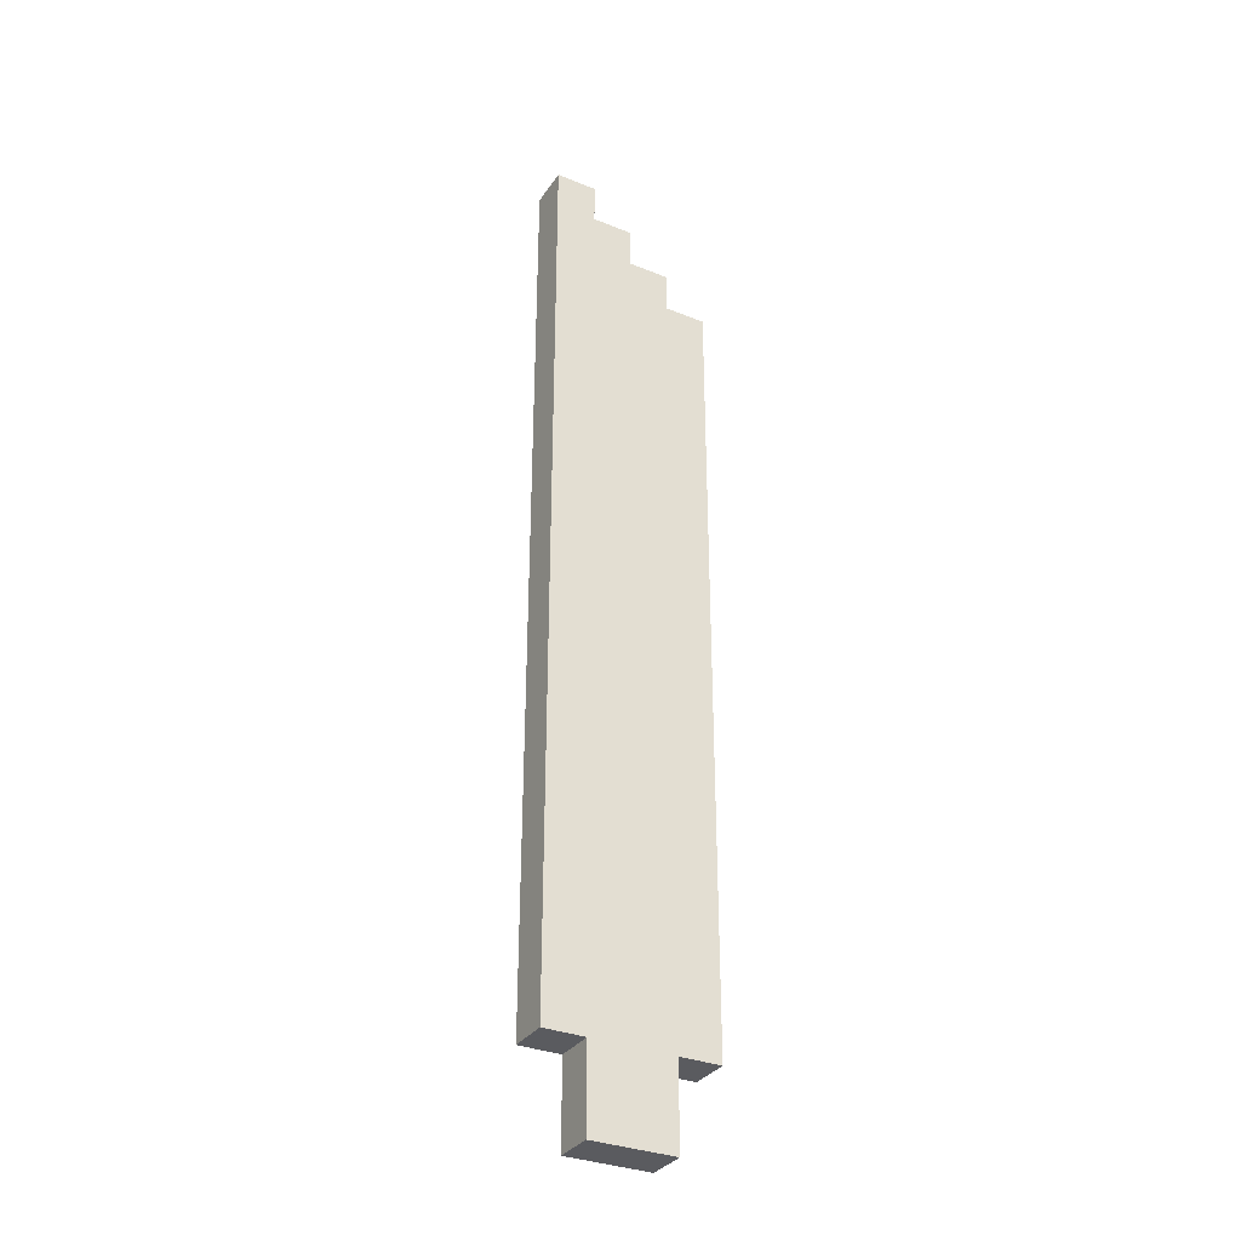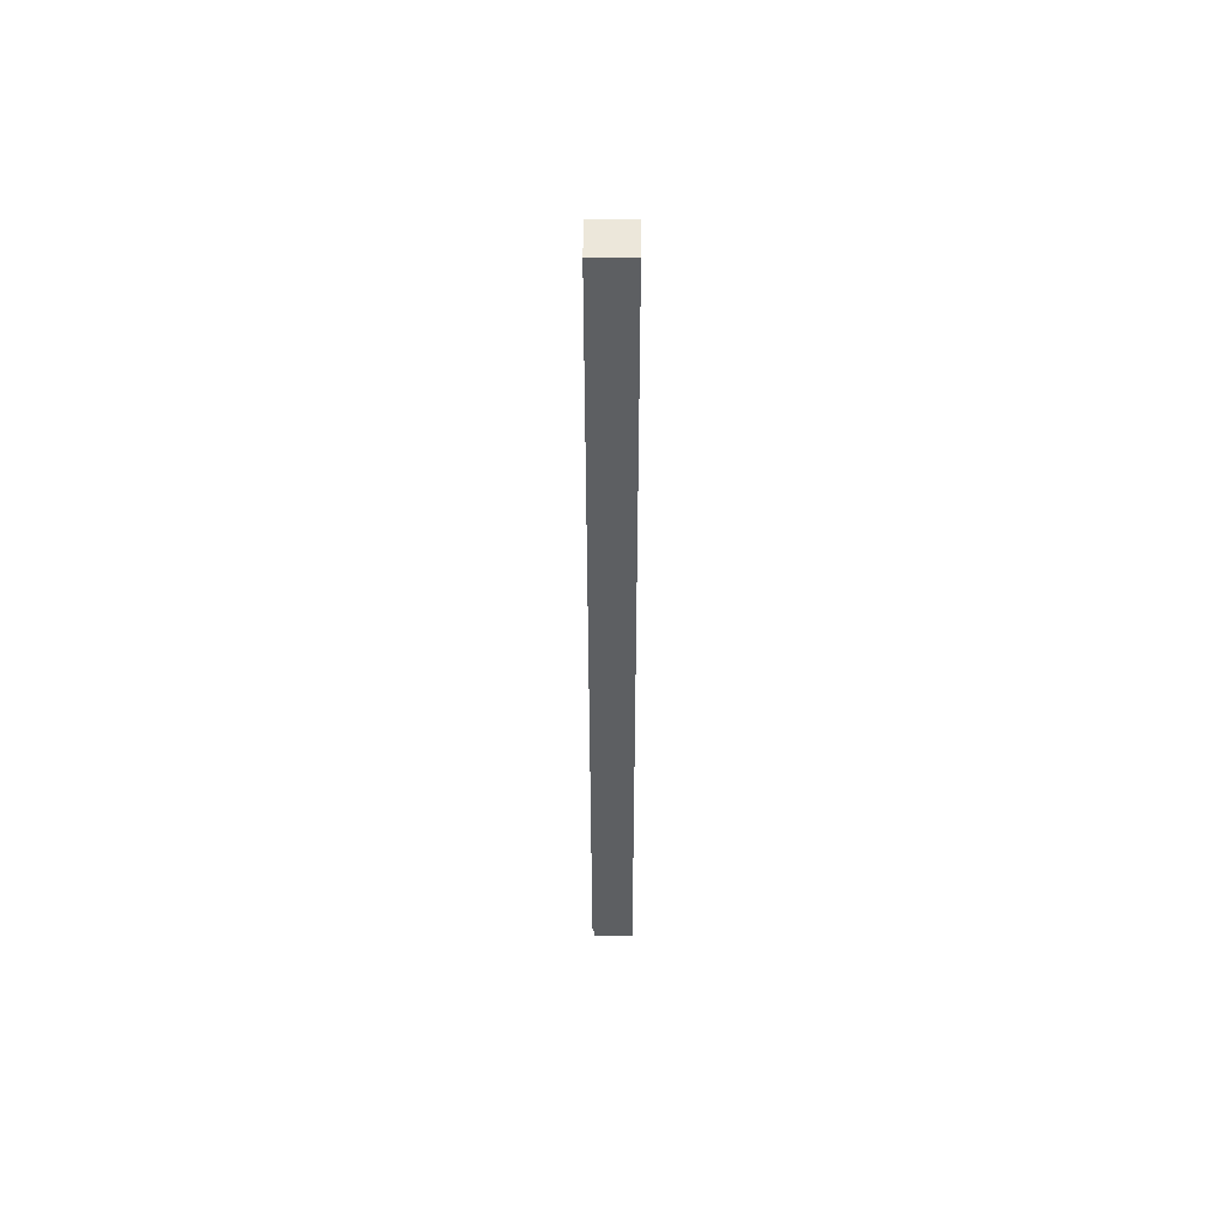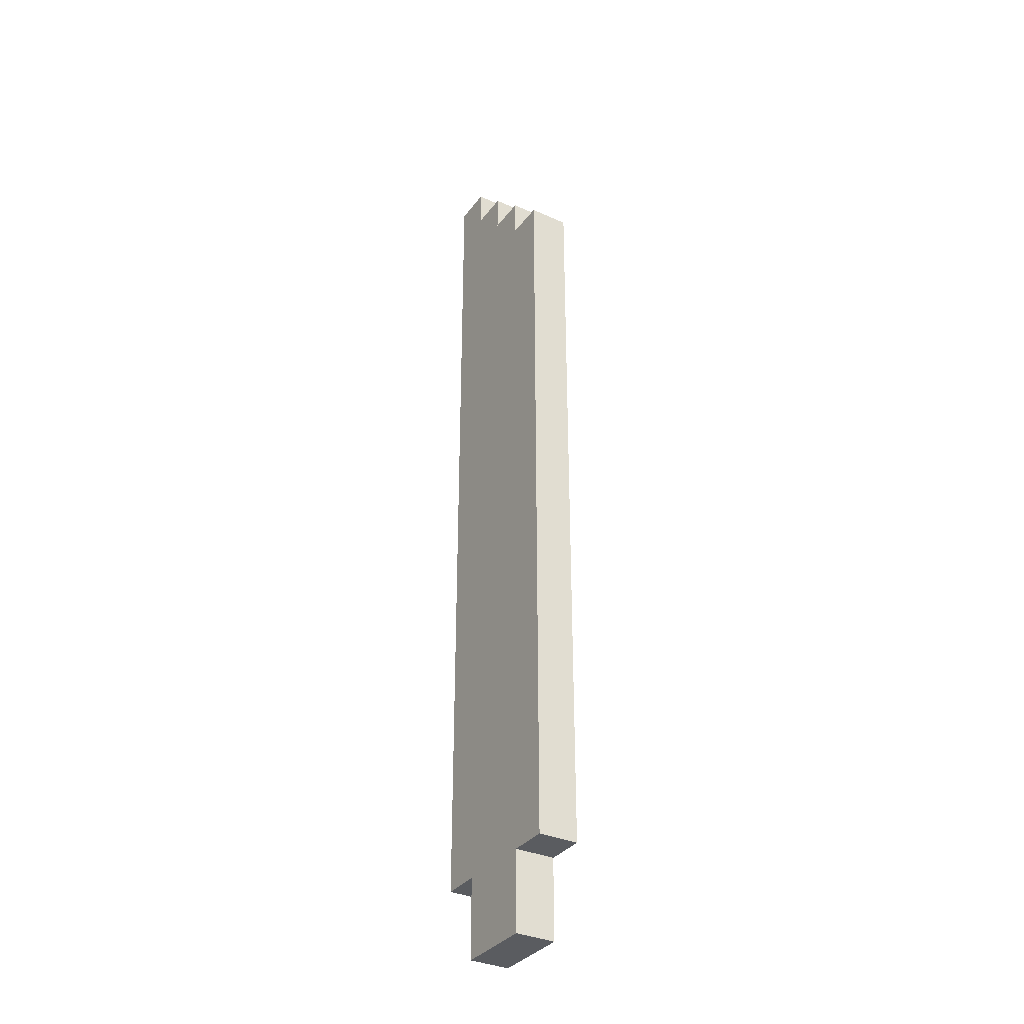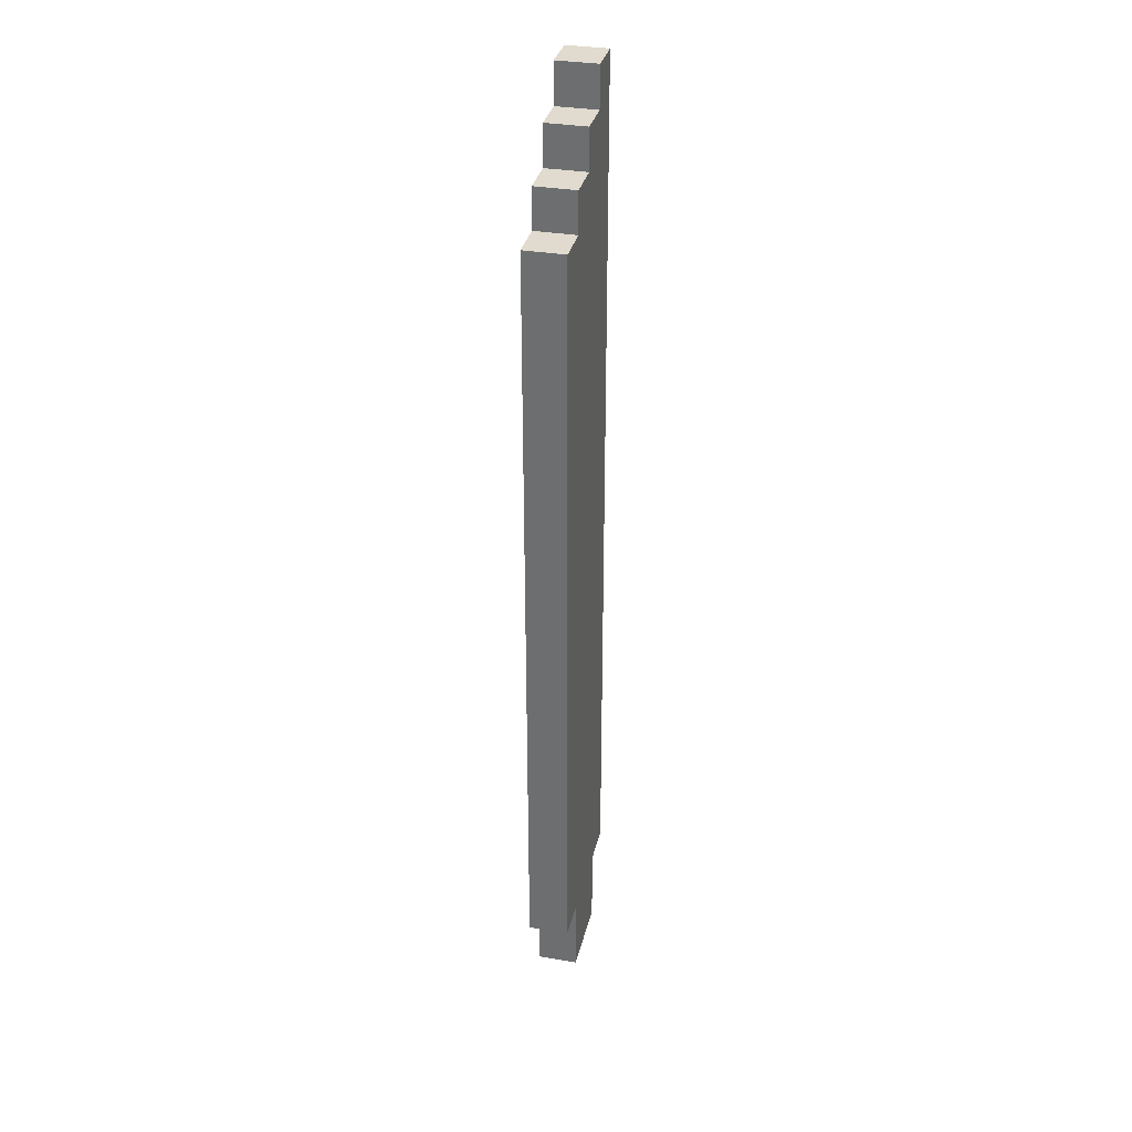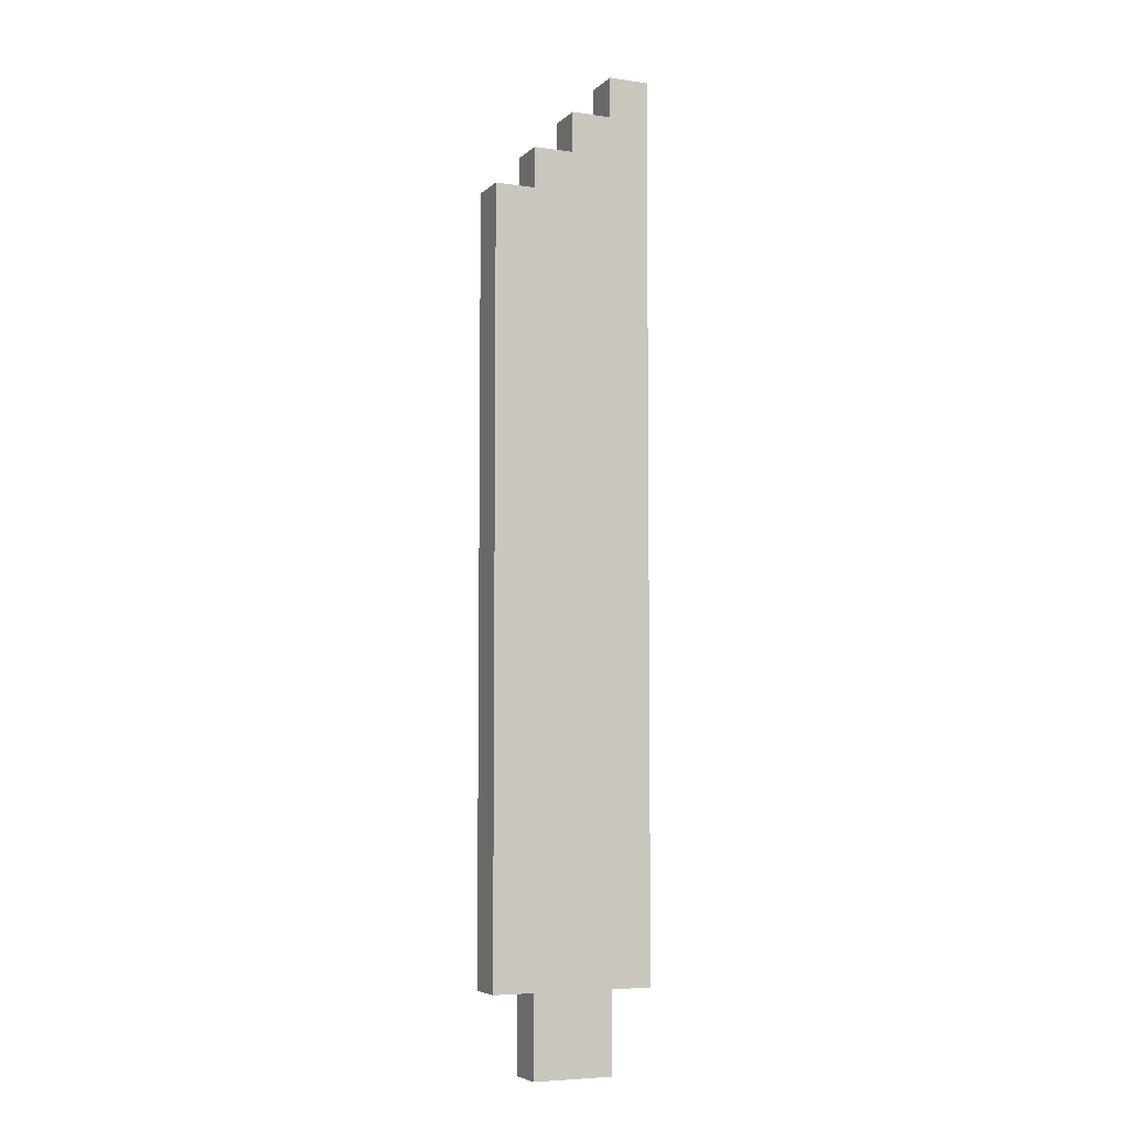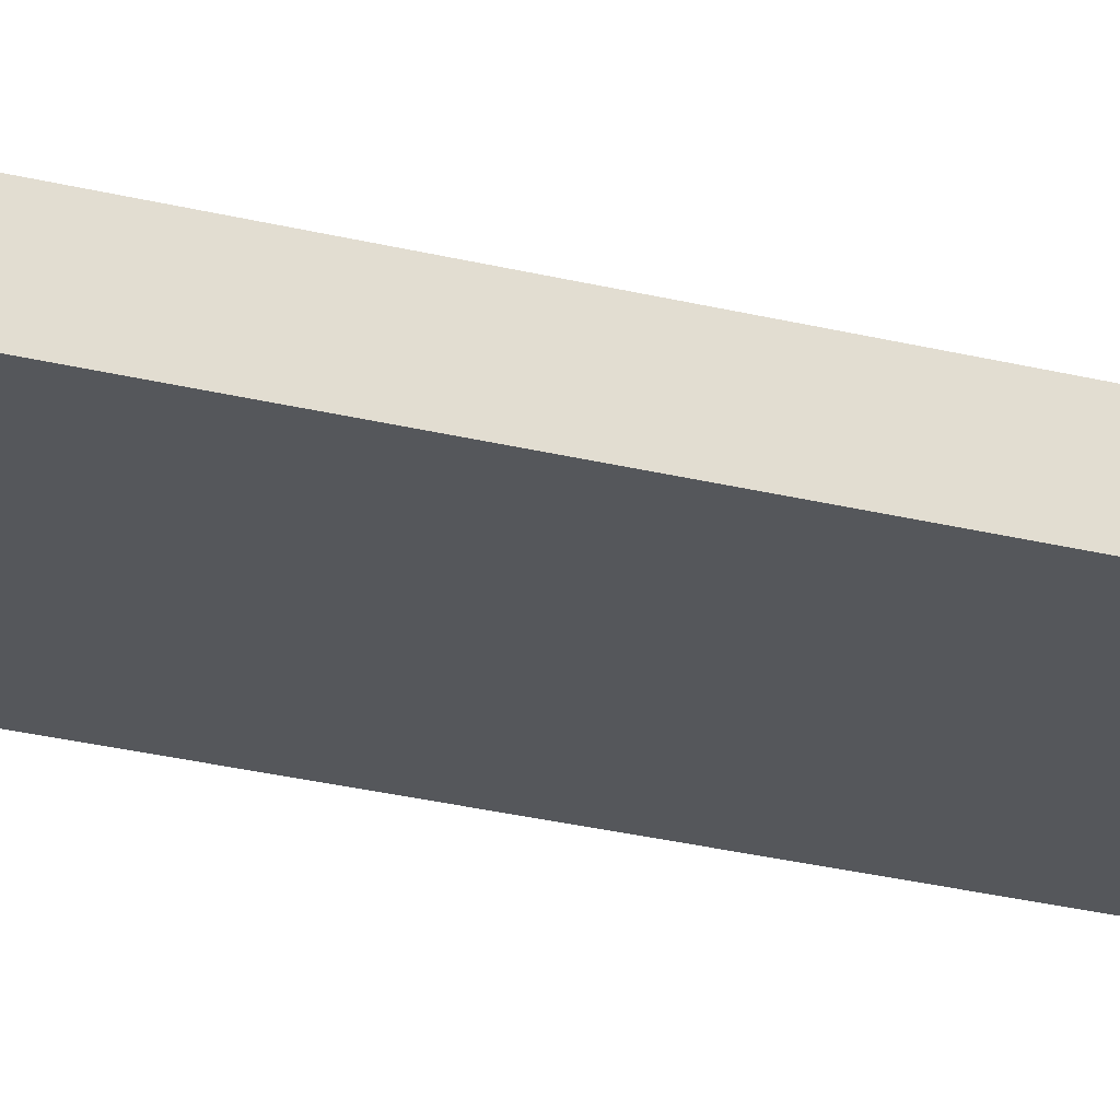
<metadata>
{"format":"obj","ext":"obj","renderer":"f3d","projection":"perspective","resolution":1024,"background":"white","views":[{"elev":-33.1,"azim":-29.0,"up":"+Y"},{"elev":50.5,"azim":-89.2,"up":"+Y"},{"elev":-34.1,"azim":58.6,"up":"+Y"},{"elev":33.4,"azim":103.1,"up":"+Y"},{"elev":-5.8,"azim":156.4,"up":"+Y"},{"elev":-26.8,"azim":68.5,"up":"+Z"}]}
</metadata>
<code>
o
v -2.6 0.2 2.6
v -2.6 0.2 2.5
v -2.6 2.4 2.6
v -2.6 2.4 2.5
v -2.5 0 2.6
v -2.5 0 2.5
v -2.5 0.2 2.6
v -2.5 0.2 2.5
v -2.5 2.3 2.6
v -2.5 2.3 2.5
v -2.5 2.4 2.6
v -2.5 2.4 2.5
v -2.4 2.2 2.6
v -2.4 2.2 2.5
v -2.4 2.3 2.6
v -2.4 2.3 2.5
v -2.3 0 2.6
v -2.3 0 2.5
v -2.3 0.2 2.6
v -2.3 0.2 2.5
v -2.3 2.1 2.6
v -2.3 2.1 2.5
v -2.3 2.2 2.6
v -2.3 2.2 2.5
v -2.2 0.2 2.6
v -2.2 0.2 2.5
v -2.2 2.1 2.6
v -2.2 2.1 2.5
v -2.6 0.2 2.6
v -2.6 2.4 2.6
v -2.5 0 2.6
v -2.5 0.2 2.6
v -2.5 2.3 2.6
v -2.5 2.4 2.6
v -2.4 2.2 2.6
v -2.4 2.3 2.6
v -2.3 0 2.6
v -2.3 0.2 2.6
v -2.3 2.1 2.6
v -2.3 2.2 2.6
v -2.2 0.2 2.6
v -2.2 2.1 2.6
v -2.6 0.2 2.5
v -2.6 2.4 2.5
v -2.5 0 2.5
v -2.5 0.2 2.5
v -2.5 2.3 2.5
v -2.5 2.4 2.5
v -2.4 2.2 2.5
v -2.4 2.3 2.5
v -2.3 0 2.5
v -2.3 0.2 2.5
v -2.3 2.1 2.5
v -2.3 2.2 2.5
v -2.2 0.2 2.5
v -2.2 2.1 2.5
v -2.5 0 2.6
v -2.3 0 2.6
v -2.5 0 2.5
v -2.3 0 2.5
v -2.6 0.2 2.6
v -2.5 0.2 2.6
v -2.3 0.2 2.6
v -2.2 0.2 2.6
v -2.6 0.2 2.5
v -2.5 0.2 2.5
v -2.3 0.2 2.5
v -2.2 0.2 2.5
v -2.3 2.1 2.6
v -2.2 2.1 2.6
v -2.3 2.1 2.5
v -2.2 2.1 2.5
v -2.4 2.2 2.6
v -2.3 2.2 2.6
v -2.4 2.2 2.5
v -2.3 2.2 2.5
v -2.5 2.3 2.6
v -2.4 2.3 2.6
v -2.5 2.3 2.5
v -2.4 2.3 2.5
v -2.6 2.4 2.6
v -2.5 2.4 2.6
v -2.6 2.4 2.5
v -2.5 2.4 2.5
f 3 2 1
f 4 2 3
f 7 6 5
f 8 6 7
f 9 10 11
f 11 10 12
f 13 14 15
f 15 14 16
f 17 18 19
f 19 18 20
f 21 22 23
f 23 22 24
f 25 26 27
f 27 26 28
f 32 30 29
f 33 30 32
f 34 30 33
f 35 33 32
f 36 33 35
f 37 32 31
f 38 35 32
f 38 32 37
f 39 35 38
f 40 35 39
f 41 39 38
f 42 39 41
f 43 44 46
f 46 44 47
f 47 44 48
f 46 47 49
f 49 47 50
f 45 46 51
f 46 49 52
f 51 46 52
f 52 49 53
f 53 49 54
f 52 53 55
f 55 53 56
f 59 58 57
f 60 58 59
f 65 62 61
f 66 62 65
f 67 64 63
f 68 64 67
f 69 70 71
f 71 70 72
f 73 74 75
f 75 74 76
f 77 78 79
f 79 78 80
f 81 82 83
f 83 82 84

</code>
